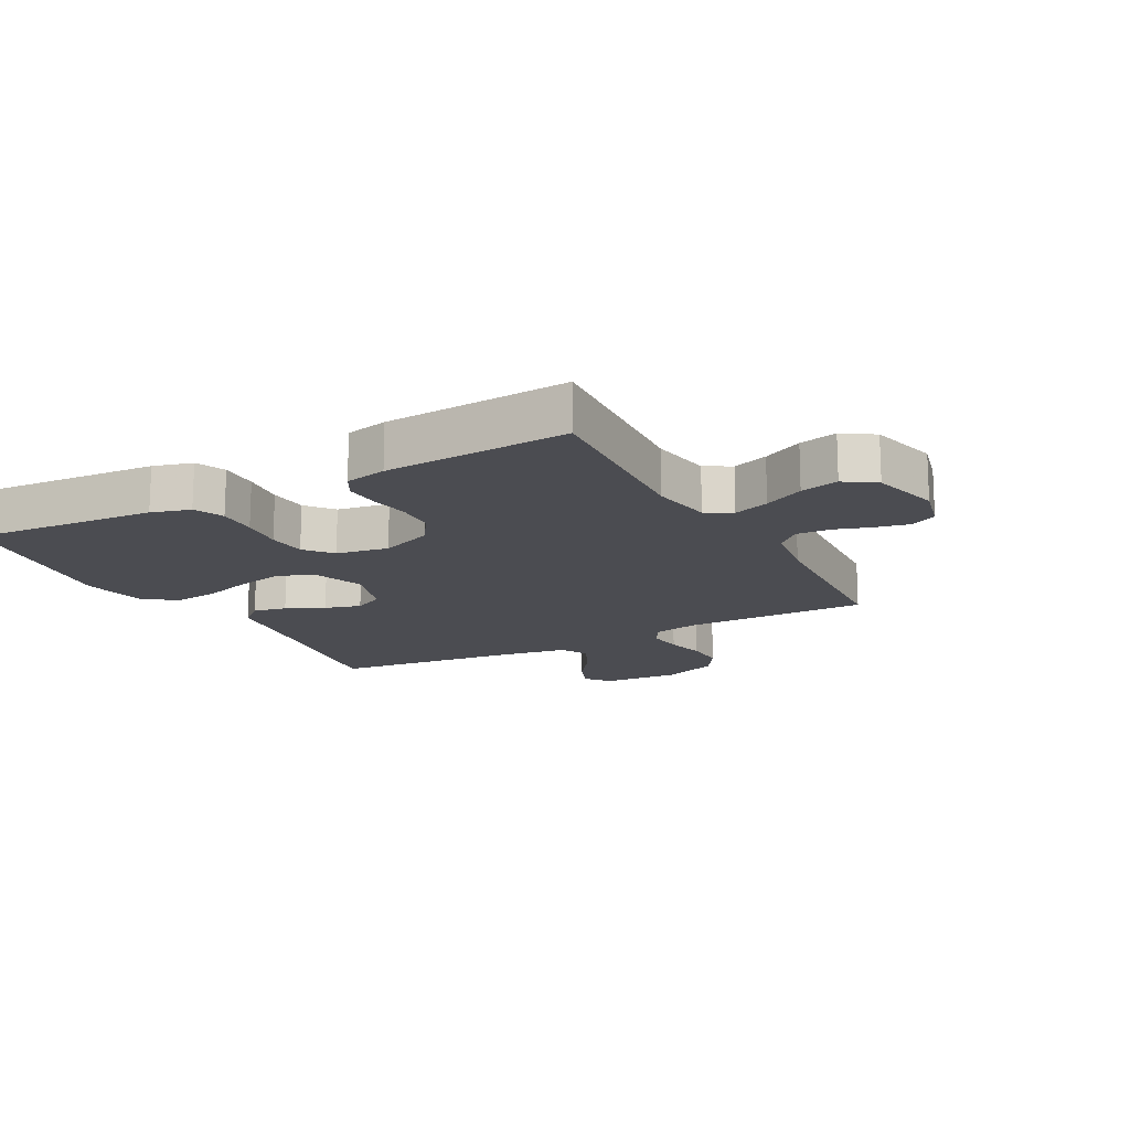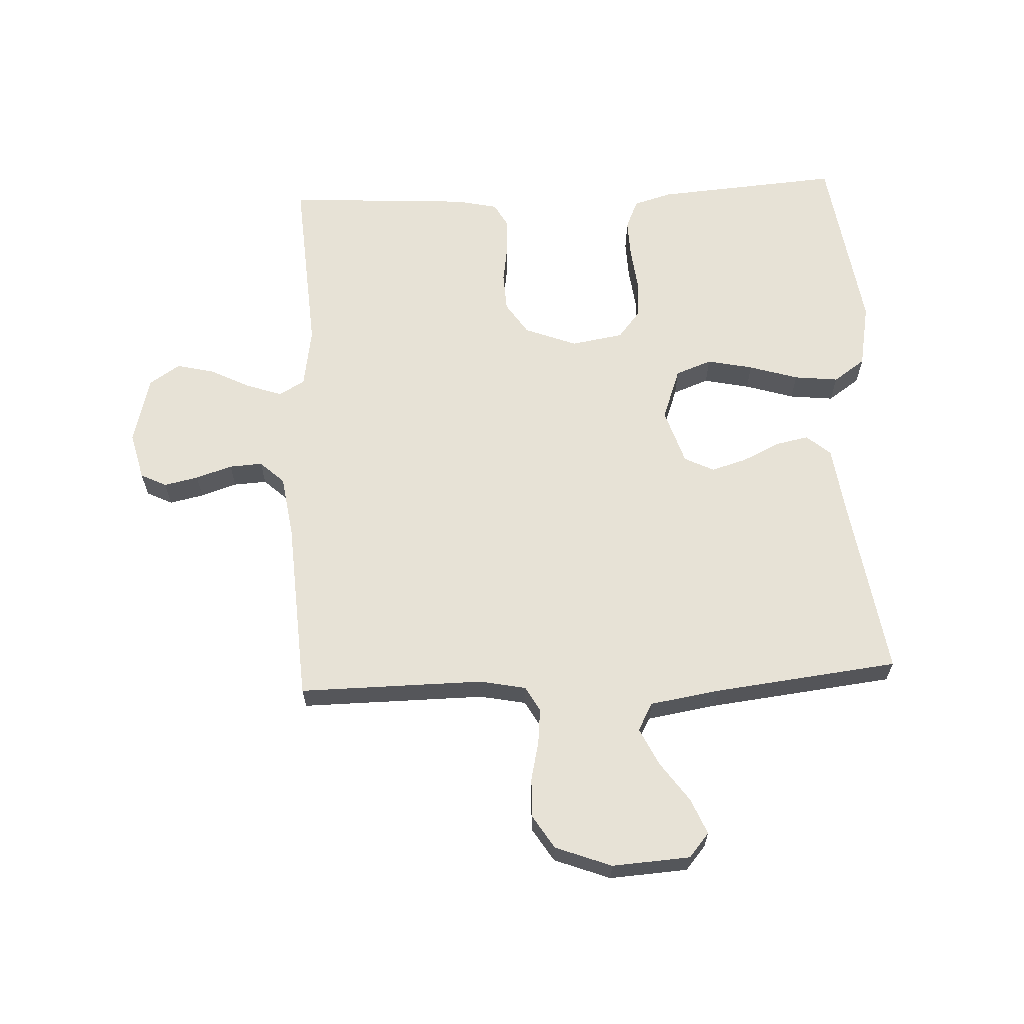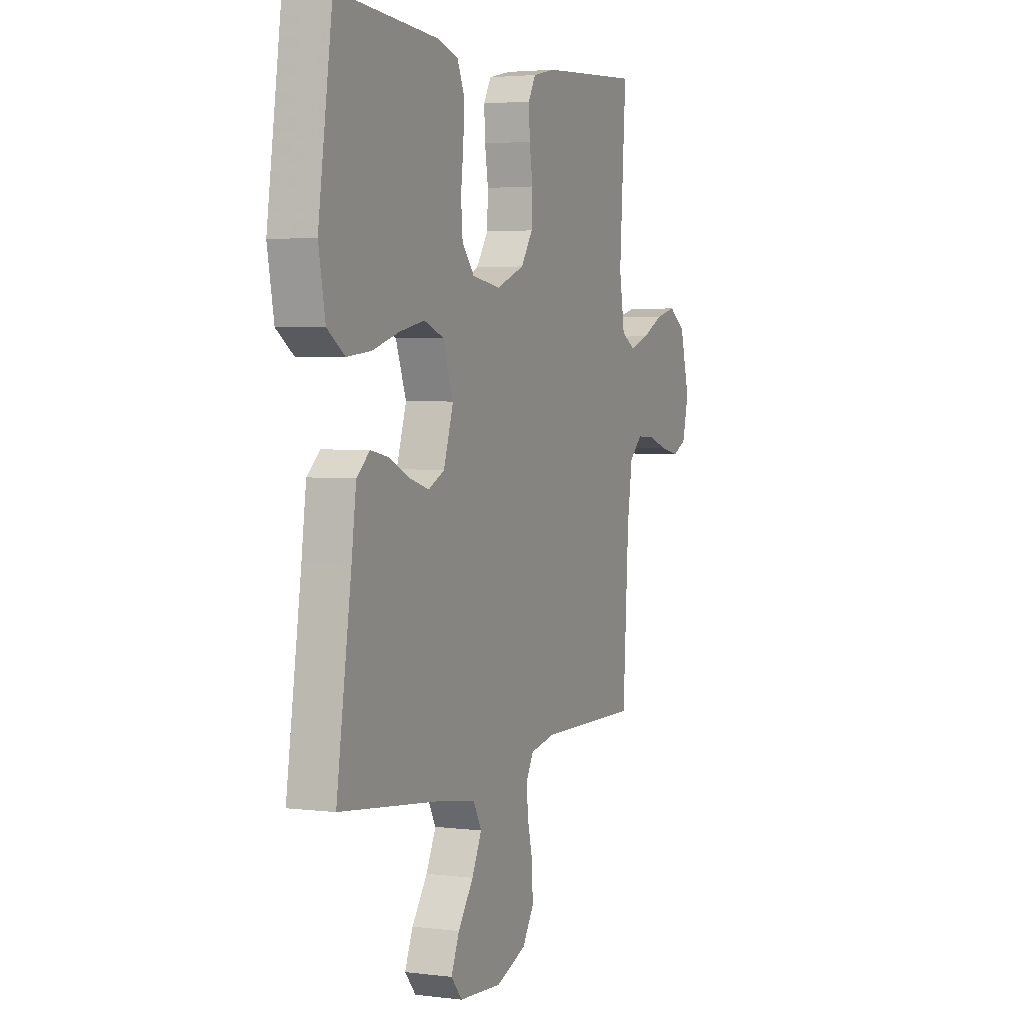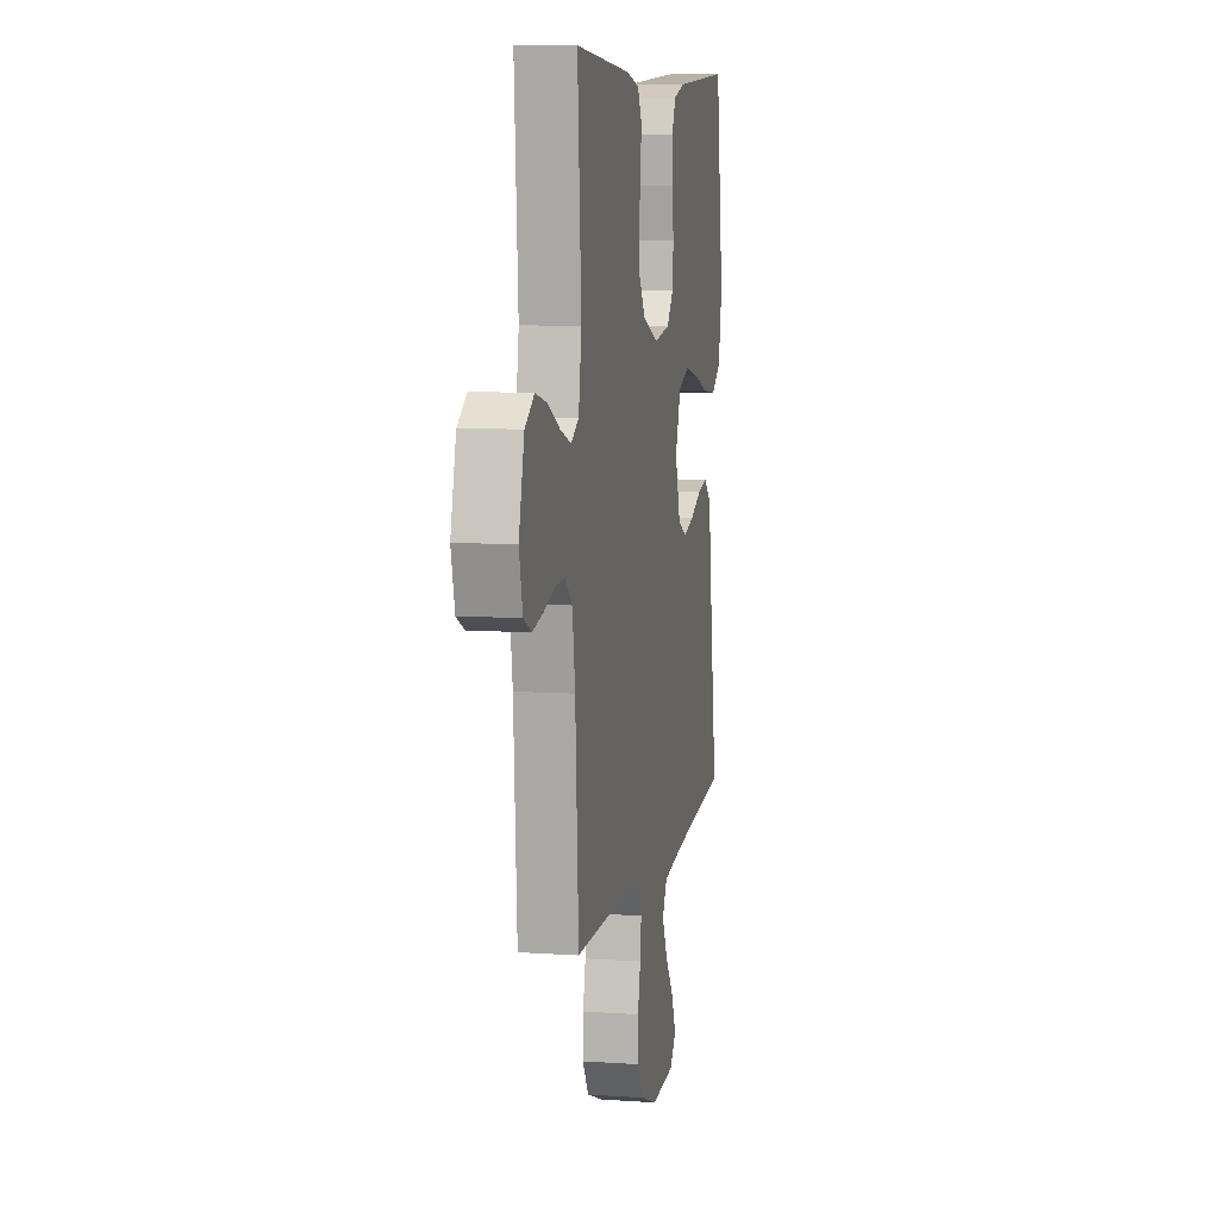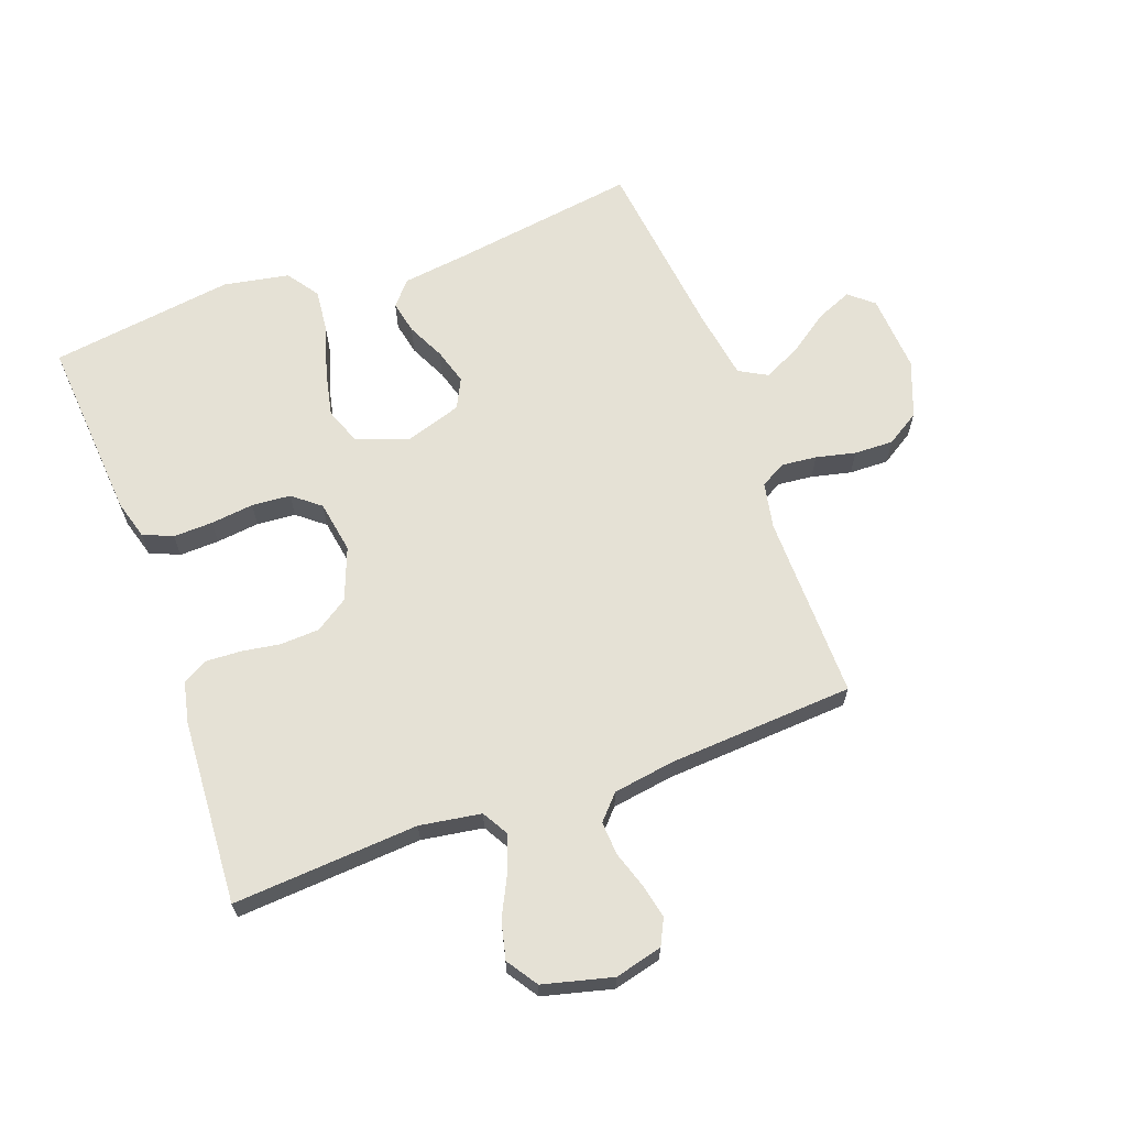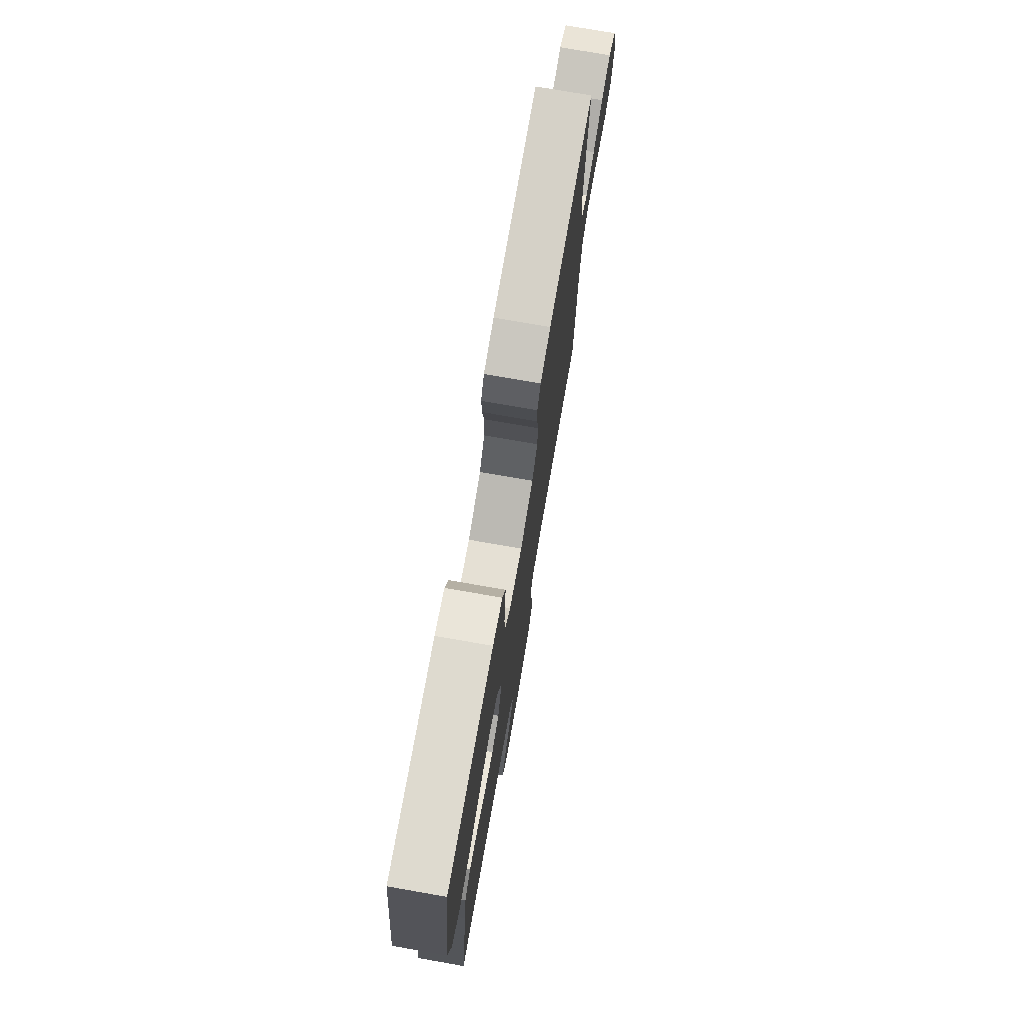
<metadata>
{"format":"obj","ext":"obj","renderer":"f3d","projection":"perspective","resolution":1024,"background":"white","views":[{"elev":-15.5,"azim":28.4,"up":"+Y"},{"elev":63.6,"azim":177.2,"up":"+Y"},{"elev":3.2,"azim":-66.8,"up":"+Z"},{"elev":8.4,"azim":100.7,"up":"+Z"},{"elev":65.1,"azim":69.8,"up":"+Y"},{"elev":75.3,"azim":-80.1,"up":"+Z"}]}
</metadata>
<code>
v 0.5 0.07 0.5
v 0.48 0.07 0.2
v 0.496 0.07 0.101
v 0.538 0.07 0.077
v 0.596 0.07 0.097
v 0.661 0.07 0.13
v 0.723 0.07 0.145
v 0.773 0.07 0.112
v 0.802 0.07 0
v 0.783 0.07 -0.077
v 0.741 0.07 -0.098
v 0.685 0.07 -0.086
v 0.626 0.07 -0.067
v 0.572 0.07 -0.064
v 0.533 0.07 -0.1
v 0.518 0.07 -0.2
v 0.5 0.07 -0.5
v 0.2 0.07 -0.498
v 0.125 0.07 -0.513
v 0.102 0.07 -0.554
v 0.108 0.07 -0.611
v 0.123 0.07 -0.675
v 0.125 0.07 -0.739
v 0.091 0.07 -0.793
v 0 0.07 -0.828
v -0.127 0.07 -0.82
v -0.16 0.07 -0.781
v -0.136 0.07 -0.723
v -0.09 0.07 -0.658
v -0.061 0.07 -0.597
v -0.086 0.07 -0.552
v -0.2 0.07 -0.534
v -0.5 0.07 -0.5
v -0.456 0.07 -0.2
v -0.442 0.07 -0.092
v -0.403 0.07 -0.058
v -0.349 0.07 -0.069
v -0.288 0.07 -0.098
v -0.23 0.07 -0.115
v -0.182 0.07 -0.091
v -0.153 0.07 0
v -0.184 0.07 0.085
v -0.243 0.07 0.107
v -0.318 0.07 0.091
v -0.398 0.07 0.066
v -0.47 0.07 0.058
v -0.522 0.07 0.094
v -0.542 0.07 0.2
v -0.5 0.07 0.5
v -0.2 0.07 0.478
v -0.137 0.07 0.46
v -0.116 0.07 0.412
v -0.118 0.07 0.348
v -0.126 0.07 0.278
v -0.121 0.07 0.215
v -0.085 0.07 0.171
v 0 0.07 0.157
v 0.085 0.07 0.19
v 0.12 0.07 0.243
v 0.123 0.07 0.306
v 0.113 0.07 0.369
v 0.11 0.07 0.426
v 0.132 0.07 0.466
v 0.2 0.07 0.481
v 0.5 0 0.5
v 0.48 0 0.2
v 0.496 0 0.101
v 0.538 0 0.077
v 0.596 0 0.097
v 0.661 0 0.13
v 0.723 0 0.145
v 0.773 0 0.112
v 0.802 0 0
v 0.783 0 -0.077
v 0.741 0 -0.098
v 0.685 0 -0.086
v 0.626 0 -0.067
v 0.572 0 -0.064
v 0.533 0 -0.1
v 0.518 0 -0.2
v 0.5 0 -0.5
v 0.2 0 -0.498
v 0.125 0 -0.513
v 0.102 0 -0.554
v 0.108 0 -0.611
v 0.123 0 -0.675
v 0.125 0 -0.739
v 0.091 0 -0.793
v 0 0 -0.828
v -0.127 0 -0.82
v -0.16 0 -0.781
v -0.136 0 -0.723
v -0.09 0 -0.658
v -0.061 0 -0.597
v -0.086 0 -0.552
v -0.2 0 -0.534
v -0.5 0 -0.5
v -0.456 0 -0.2
v -0.442 0 -0.092
v -0.403 0 -0.058
v -0.349 0 -0.069
v -0.288 0 -0.098
v -0.23 0 -0.115
v -0.182 0 -0.091
v -0.153 0 0
v -0.184 0 0.085
v -0.243 0 0.107
v -0.318 0 0.091
v -0.398 0 0.066
v -0.47 0 0.058
v -0.522 0 0.094
v -0.542 0 0.2
v -0.5 0 0.5
v -0.2 0 0.478
v -0.137 0 0.46
v -0.116 0 0.412
v -0.118 0 0.348
v -0.126 0 0.278
v -0.121 0 0.215
v -0.085 0 0.171
v 0 0 0.157
v 0.085 0 0.19
v 0.12 0 0.243
v 0.123 0 0.306
v 0.113 0 0.369
v 0.11 0 0.426
v 0.132 0 0.466
v 0.2 0 0.481
f 64 1 2
f 63 64 2
f 62 63 2
f 61 62 2
f 60 61 2
f 59 60 2 3
f 58 59 3 4
f 57 58 4
f 52 53 54
f 51 52 54
f 50 51 54
f 49 50 54
f 48 49 54
f 47 48 54
f 46 47 54
f 45 46 54
f 44 45 54
f 43 44 54 55
f 42 43 55 56
f 36 37 38
f 35 36 38
f 34 35 38
f 34 38 39
f 33 34 39
f 32 33 39
f 31 32 39 40
f 27 28 29
f 26 27 29
f 25 26 29
f 24 25 29
f 23 24 29
f 22 23 29
f 21 22 29
f 20 21 29 30
f 31 40 41
f 30 31 41
f 20 30 41
f 19 20 41
f 11 12 13
f 10 11 13
f 9 10 13
f 8 9 13
f 7 8 13
f 6 7 13
f 5 6 13
f 4 5 13 14
f 57 4 14 15
f 57 15 16
f 56 57 16
f 42 56 16
f 41 42 16
f 19 41 16
f 18 19 16
f 16 17 18
f 66 65 128
f 66 128 127
f 66 127 126
f 66 126 125
f 66 125 124
f 67 66 124 123
f 68 67 123 122
f 68 122 121
f 118 117 116
f 118 116 115
f 118 115 114
f 118 114 113
f 118 113 112
f 118 112 111
f 118 111 110
f 118 110 109
f 118 109 108
f 119 118 108 107
f 120 119 107 106
f 102 101 100
f 102 100 99
f 102 99 98
f 103 102 98
f 103 98 97
f 103 97 96
f 104 103 96 95
f 93 92 91
f 93 91 90
f 93 90 89
f 93 89 88
f 93 88 87
f 93 87 86
f 93 86 85
f 94 93 85 84
f 105 104 95
f 105 95 94
f 105 94 84
f 105 84 83
f 77 76 75
f 77 75 74
f 77 74 73
f 77 73 72
f 77 72 71
f 77 71 70
f 77 70 69
f 78 77 69 68
f 79 78 68 121
f 80 79 121
f 80 121 120
f 80 120 106
f 80 106 105
f 80 105 83
f 80 83 82
f 82 81 80
f 1 65 66 2
f 2 66 67 3
f 3 67 68 4
f 4 68 69 5
f 5 69 70 6
f 6 70 71 7
f 7 71 72 8
f 8 72 73 9
f 9 73 74 10
f 10 74 75 11
f 11 75 76 12
f 12 76 77 13
f 13 77 78 14
f 14 78 79 15
f 15 79 80 16
f 16 80 81 17
f 17 81 82 18
f 18 82 83 19
f 19 83 84 20
f 20 84 85 21
f 21 85 86 22
f 22 86 87 23
f 23 87 88 24
f 24 88 89 25
f 25 89 90 26
f 26 90 91 27
f 27 91 92 28
f 28 92 93 29
f 29 93 94 30
f 30 94 95 31
f 31 95 96 32
f 32 96 97 33
f 33 97 98 34
f 34 98 99 35
f 35 99 100 36
f 36 100 101 37
f 37 101 102 38
f 38 102 103 39
f 39 103 104 40
f 40 104 105 41
f 41 105 106 42
f 42 106 107 43
f 43 107 108 44
f 44 108 109 45
f 45 109 110 46
f 46 110 111 47
f 47 111 112 48
f 48 112 113 49
f 49 113 114 50
f 50 114 115 51
f 51 115 116 52
f 52 116 117 53
f 53 117 118 54
f 54 118 119 55
f 55 119 120 56
f 56 120 121 57
f 57 121 122 58
f 58 122 123 59
f 59 123 124 60
f 60 124 125 61
f 61 125 126 62
f 62 126 127 63
f 63 127 128 64
f 64 128 65 1

</code>
